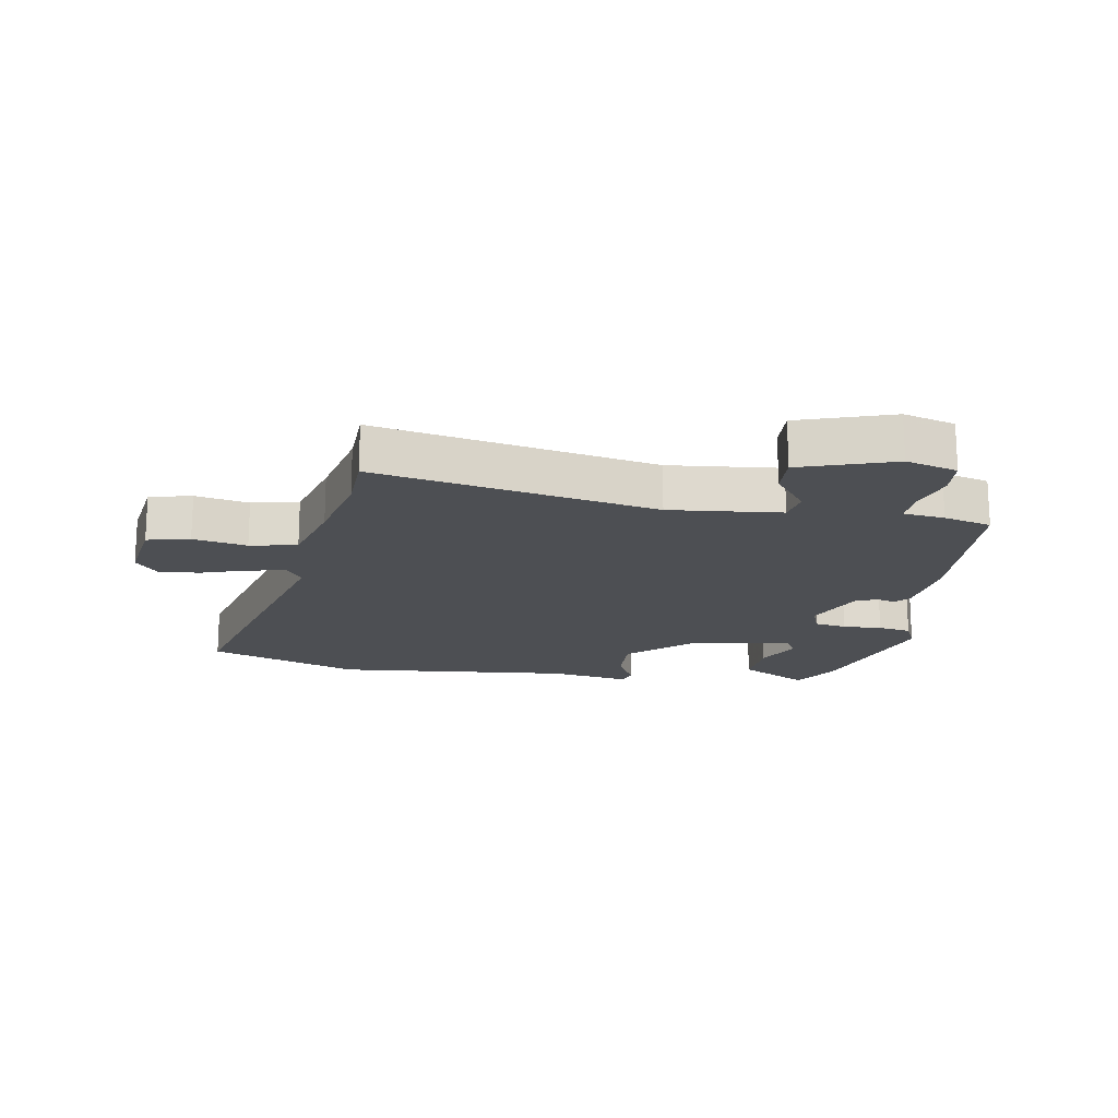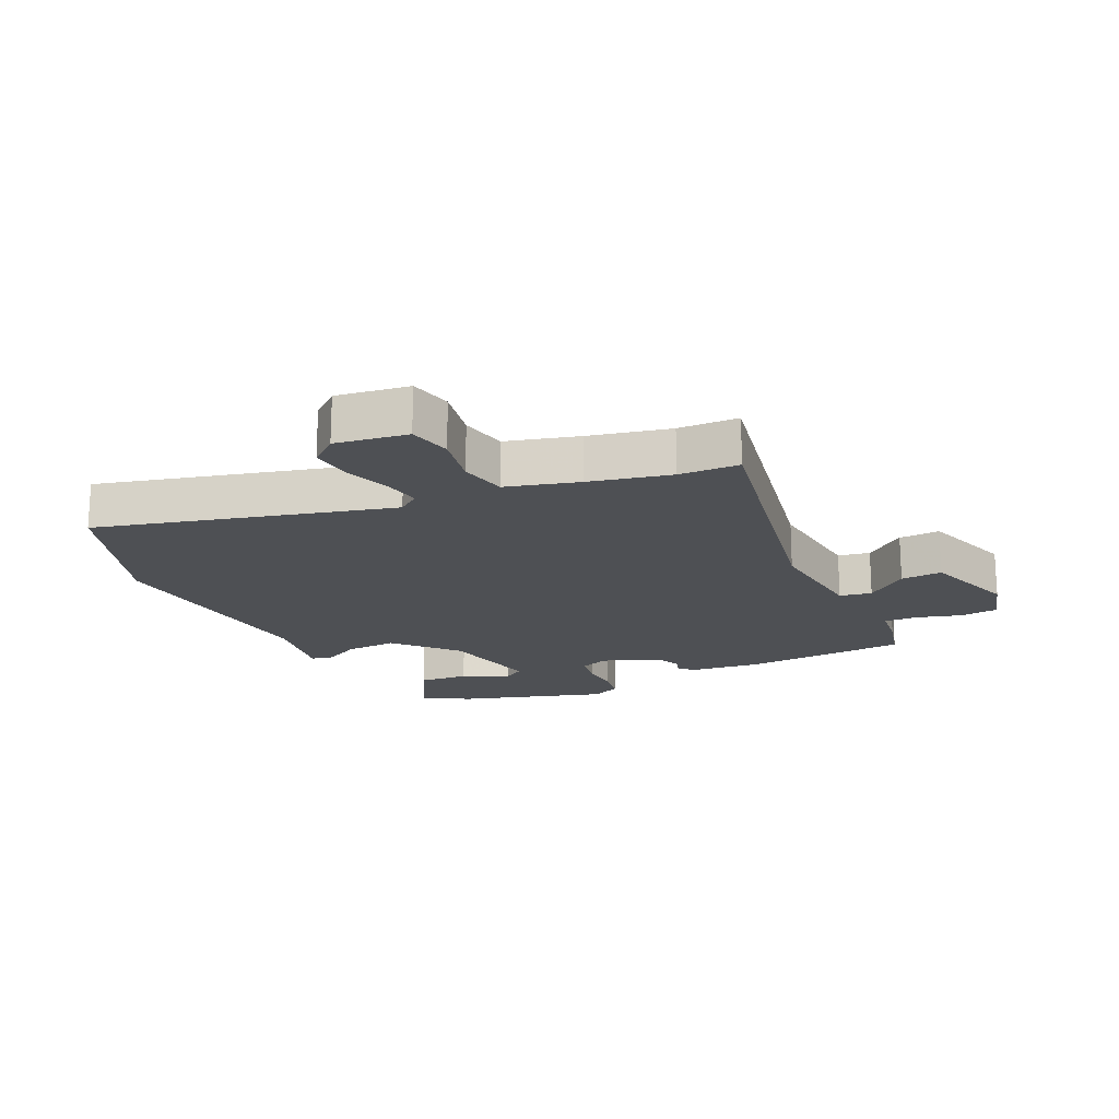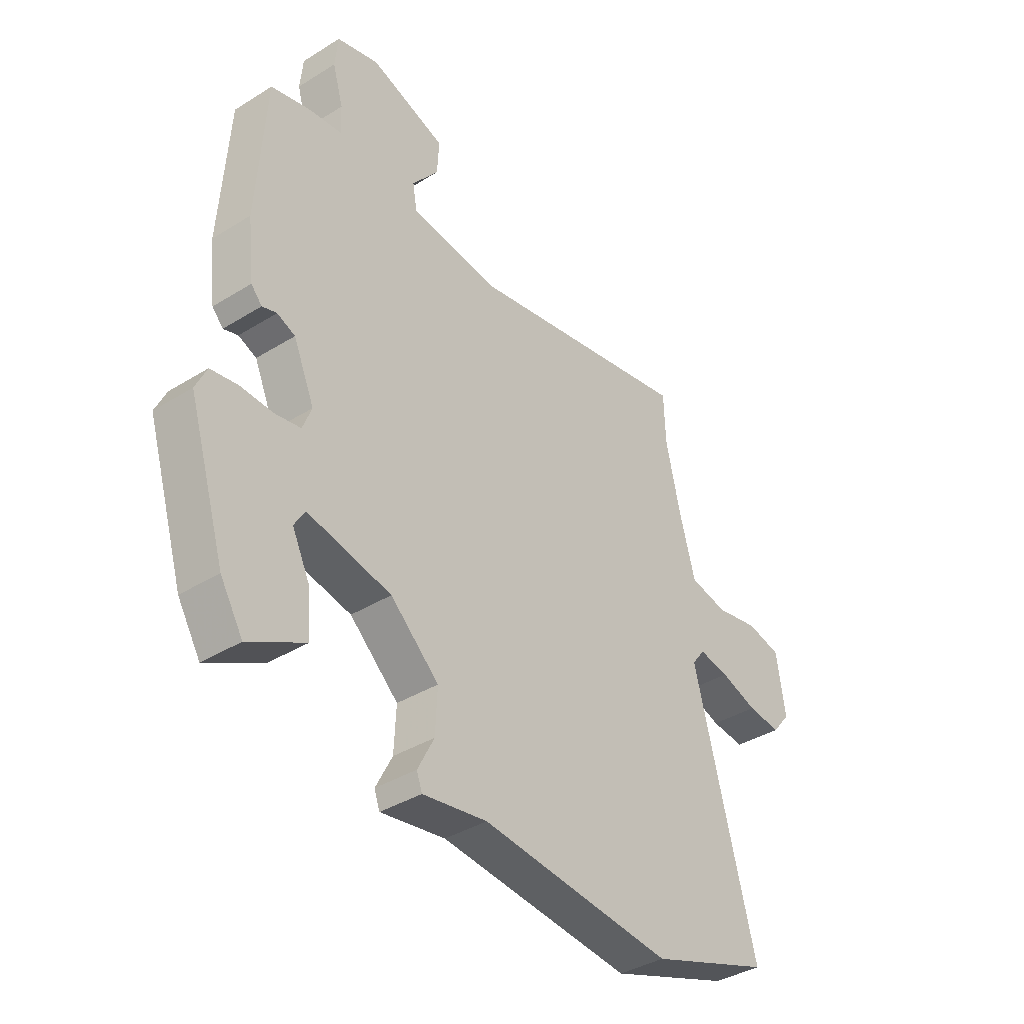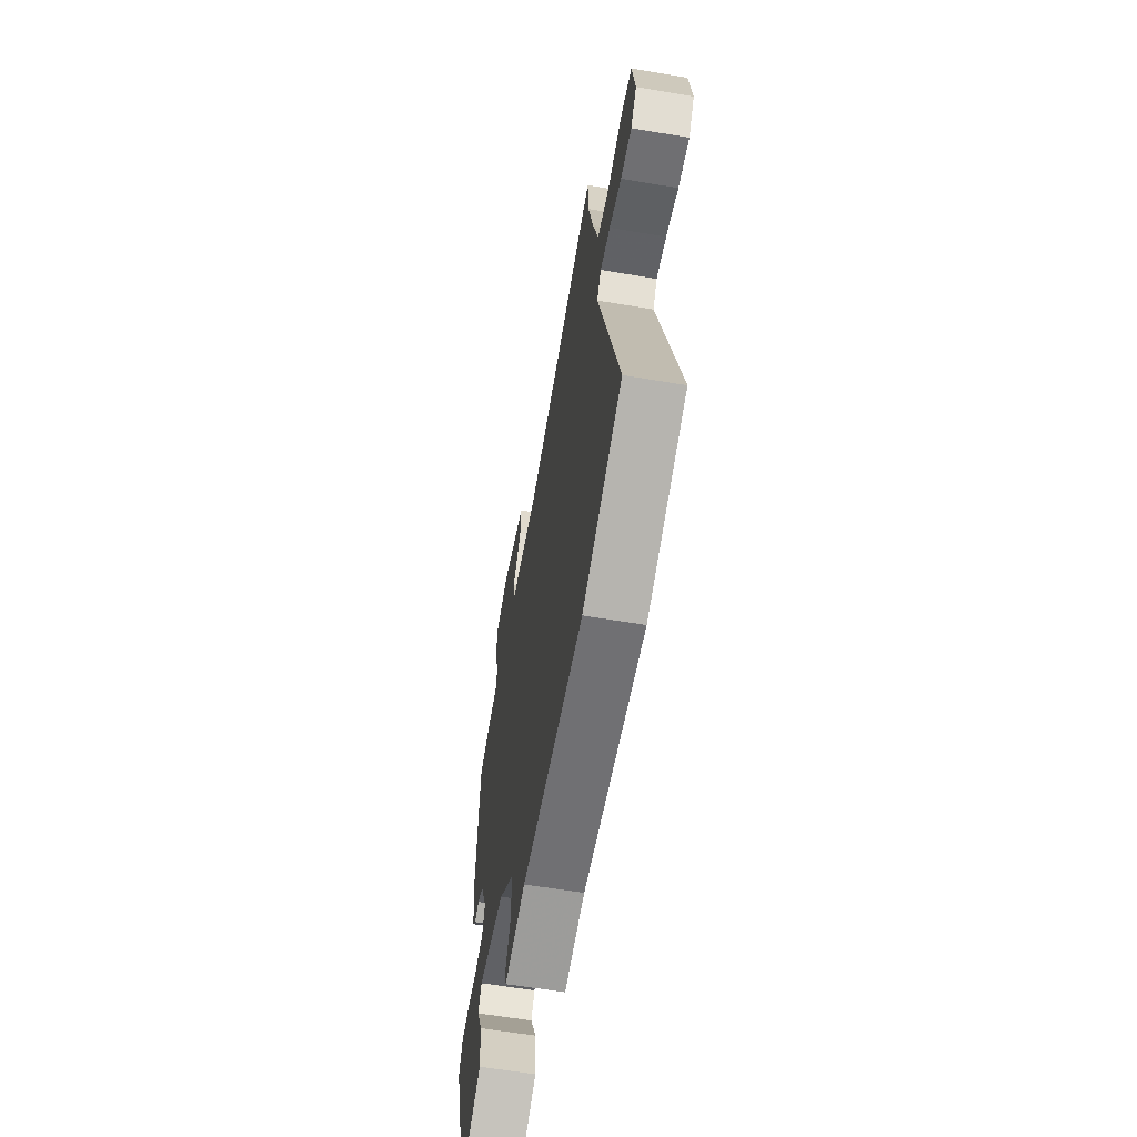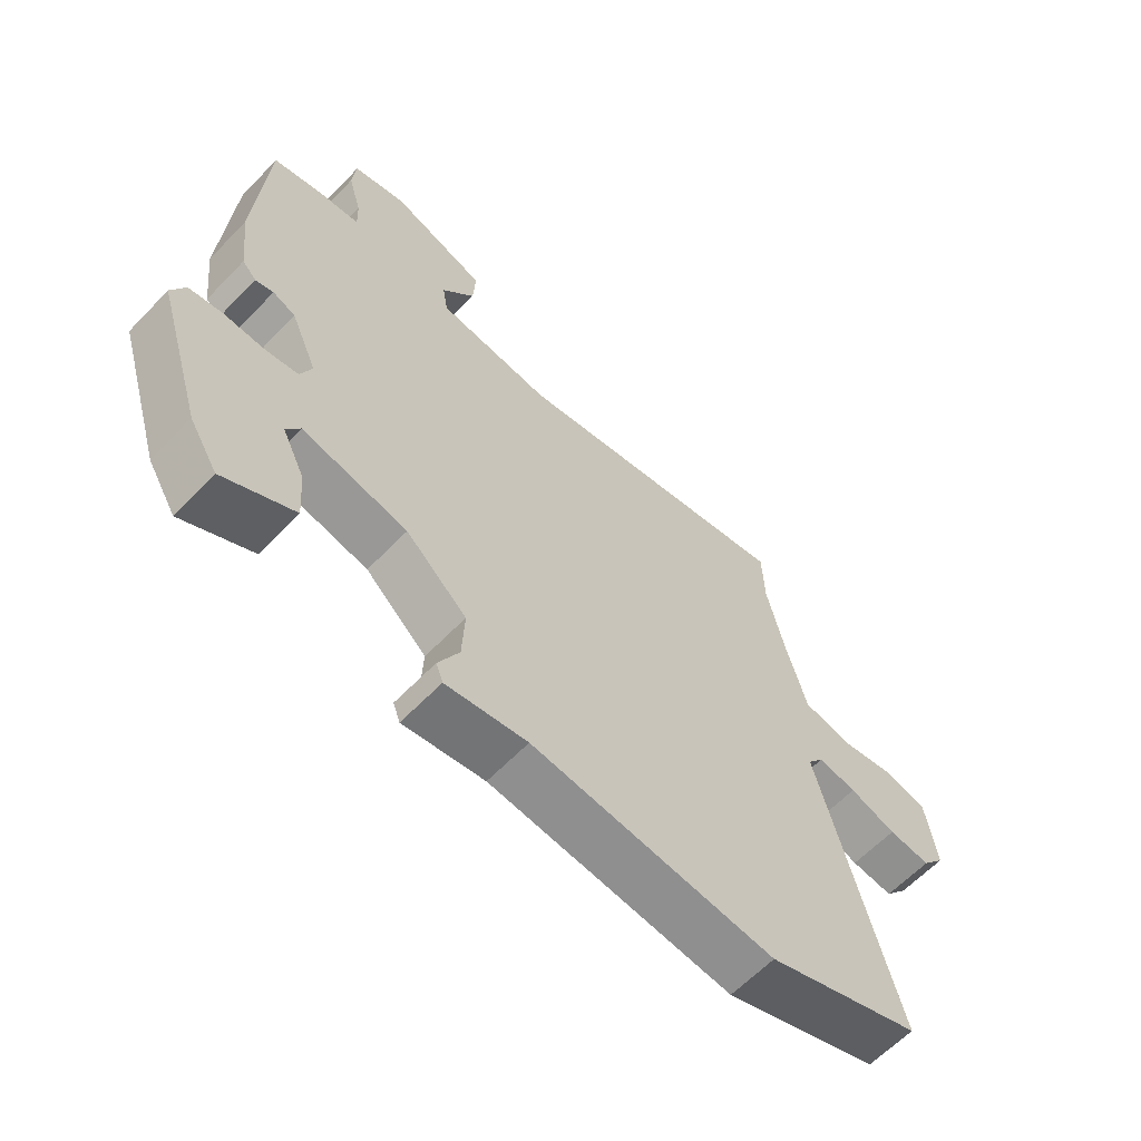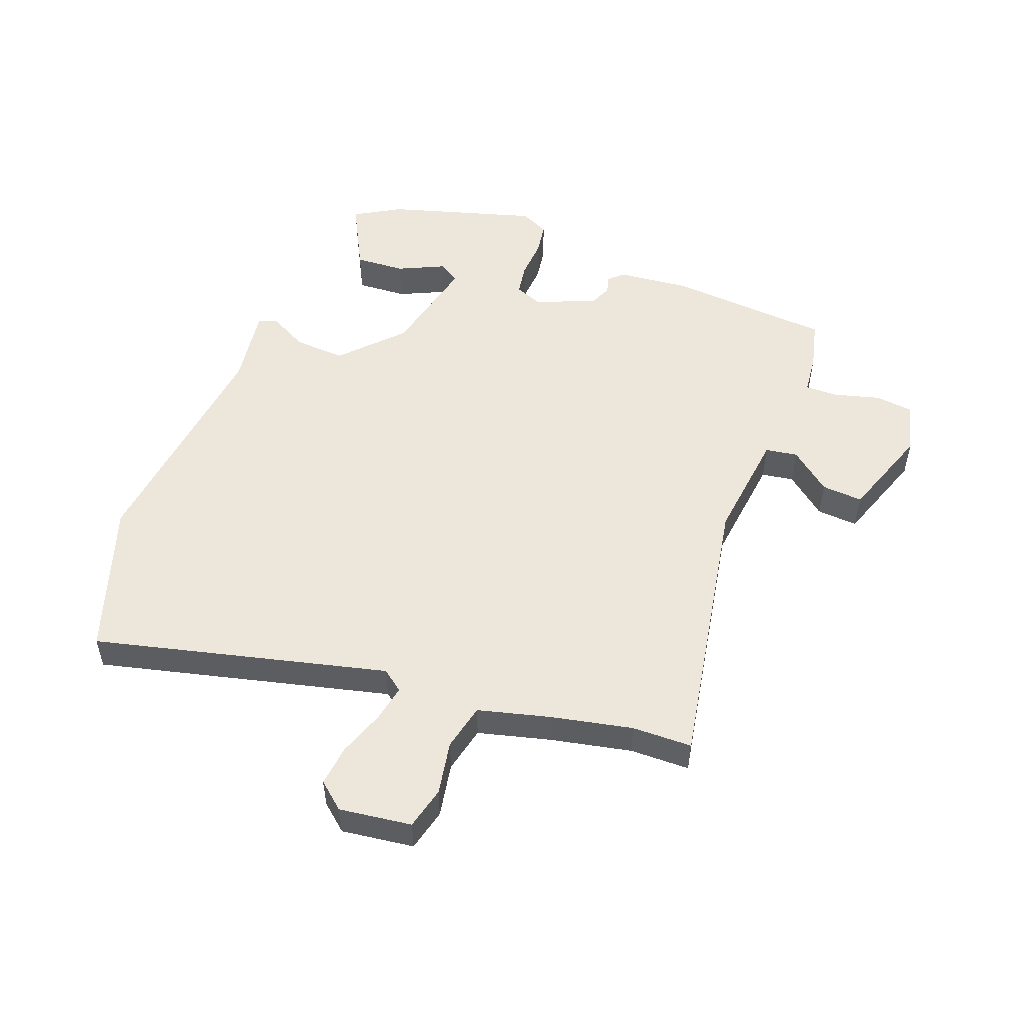
<metadata>
{"format":"obj","ext":"obj","renderer":"f3d","projection":"perspective","resolution":1024,"background":"white","views":[{"elev":-17.9,"azim":-9.8,"up":"+Y"},{"elev":-18.5,"azim":-64.7,"up":"+Y"},{"elev":-38.1,"azim":128.3,"up":"+Z"},{"elev":-60.7,"azim":-99.8,"up":"+Z"},{"elev":-62.1,"azim":136.3,"up":"+Z"},{"elev":52.0,"azim":-68.4,"up":"+Y"}]}
</metadata>
<code>
v 0.463 0.07 -0.385
v 0.418 0.07 -0.459
v 0.306 0.07 -0.399
v 0.312 0.07 -0.317
v 0.348 0.07 -0.243
v 0.326 0.07 -0.208
v 0.159 0.07 -0.243
v 0.062 0.07 -0.331
v 0.066 0.07 -0.415
v 0.099 0.07 -0.479
v 0.088 0.07 -0.509
v -0.041 0.07 -0.488
v -0.426 0.07 -0.526
v -0.671 0.07 -0.439
v -0.548 0.07 0.033
v -0.574 0.07 0.068
v -0.635 0.07 0.057
v -0.709 0.07 0.032
v -0.776 0.07 0.025
v -0.812 0.07 0.069
v -0.795 0.07 0.186
v -0.726 0.07 0.202
v -0.639 0.07 0.185
v -0.563 0.07 0.201
v -0.531 0.07 0.318
v -0.502 0.07 0.448
v -0.499 0.07 0.545
v -0.045 0.07 0.457
v 0.136 0.07 0.476
v 0.145 0.07 0.528
v 0.092 0.07 0.595
v 0.088 0.07 0.662
v 0.24 0.07 0.713
v 0.324 0.07 0.69
v 0.33 0.07 0.628
v 0.309 0.07 0.555
v 0.307 0.07 0.501
v 0.374 0.07 0.493
v 0.452 0.07 0.473
v 0.469 0.07 0.205
v 0.456 0.07 0.09
v 0.434 0.07 0.066
v 0.405 0.07 0.075
v 0.369 0.07 0.06
v 0.327 0.07 -0.037
v 0.345 0.07 -0.083
v 0.397 0.07 -0.092
v 0.461 0.07 -0.089
v 0.515 0.07 -0.098
v 0.537 0.07 -0.145
v 0.463 0 -0.385
v 0.418 0 -0.459
v 0.306 0 -0.399
v 0.312 0 -0.317
v 0.348 0 -0.243
v 0.326 0 -0.208
v 0.159 0 -0.243
v 0.062 0 -0.331
v 0.066 0 -0.415
v 0.099 0 -0.479
v 0.088 0 -0.509
v -0.041 0 -0.488
v -0.426 0 -0.526
v -0.671 0 -0.439
v -0.548 0 0.033
v -0.574 0 0.068
v -0.635 0 0.057
v -0.709 0 0.032
v -0.776 0 0.025
v -0.812 0 0.069
v -0.795 0 0.186
v -0.726 0 0.202
v -0.639 0 0.185
v -0.563 0 0.201
v -0.531 0 0.318
v -0.502 0 0.448
v -0.499 0 0.545
v -0.045 0 0.457
v 0.136 0 0.476
v 0.145 0 0.528
v 0.092 0 0.595
v 0.088 0 0.662
v 0.24 0 0.713
v 0.324 0 0.69
v 0.33 0 0.628
v 0.309 0 0.555
v 0.307 0 0.501
v 0.374 0 0.493
v 0.452 0 0.473
v 0.469 0 0.205
v 0.456 0 0.09
v 0.434 0 0.066
v 0.405 0 0.075
v 0.369 0 0.06
v 0.327 0 -0.037
v 0.345 0 -0.083
v 0.397 0 -0.092
v 0.461 0 -0.089
v 0.515 0 -0.098
v 0.537 0 -0.145
f 1 2 3
f 50 1 3
f 49 50 3
f 48 49 3
f 47 48 3
f 41 42 43
f 40 41 43
f 39 40 43
f 38 39 43
f 37 38 43
f 37 43 44
f 34 35 36
f 33 34 36
f 32 33 36
f 31 32 36
f 30 31 36
f 29 30 36 37
f 26 27 28
f 25 26 28
f 24 25 28 29
f 21 22 23
f 20 21 23
f 19 20 23
f 18 19 23
f 17 18 23
f 16 17 23 24
f 37 44 45
f 29 37 45
f 24 29 45
f 16 24 45
f 15 16 45
f 9 10 11 12
f 13 14 15
f 12 13 15
f 9 12 15
f 8 9 15
f 3 4 5
f 47 3 5
f 46 47 5 6
f 7 8 15 45
f 6 7 45 46
f 53 52 51
f 53 51 100
f 53 100 99
f 53 99 98
f 53 98 97
f 93 92 91
f 93 91 90
f 93 90 89
f 93 89 88
f 93 88 87
f 94 93 87
f 86 85 84
f 86 84 83
f 86 83 82
f 86 82 81
f 86 81 80
f 87 86 80 79
f 78 77 76
f 78 76 75
f 79 78 75 74
f 73 72 71
f 73 71 70
f 73 70 69
f 73 69 68
f 73 68 67
f 74 73 67 66
f 95 94 87
f 95 87 79
f 95 79 74
f 95 74 66
f 95 66 65
f 62 61 60 59
f 65 64 63
f 65 63 62
f 65 62 59
f 65 59 58
f 55 54 53
f 55 53 97
f 56 55 97 96
f 95 65 58 57
f 96 95 57 56
f 1 51 52 2
f 2 52 53 3
f 3 53 54 4
f 4 54 55 5
f 5 55 56 6
f 6 56 57 7
f 7 57 58 8
f 8 58 59 9
f 9 59 60 10
f 10 60 61 11
f 11 61 62 12
f 12 62 63 13
f 13 63 64 14
f 14 64 65 15
f 15 65 66 16
f 16 66 67 17
f 17 67 68 18
f 18 68 69 19
f 19 69 70 20
f 20 70 71 21
f 21 71 72 22
f 22 72 73 23
f 23 73 74 24
f 24 74 75 25
f 25 75 76 26
f 26 76 77 27
f 27 77 78 28
f 28 78 79 29
f 29 79 80 30
f 30 80 81 31
f 31 81 82 32
f 32 82 83 33
f 33 83 84 34
f 34 84 85 35
f 35 85 86 36
f 36 86 87 37
f 37 87 88 38
f 38 88 89 39
f 39 89 90 40
f 40 90 91 41
f 41 91 92 42
f 42 92 93 43
f 43 93 94 44
f 44 94 95 45
f 45 95 96 46
f 46 96 97 47
f 47 97 98 48
f 48 98 99 49
f 49 99 100 50
f 50 100 51 1

</code>
